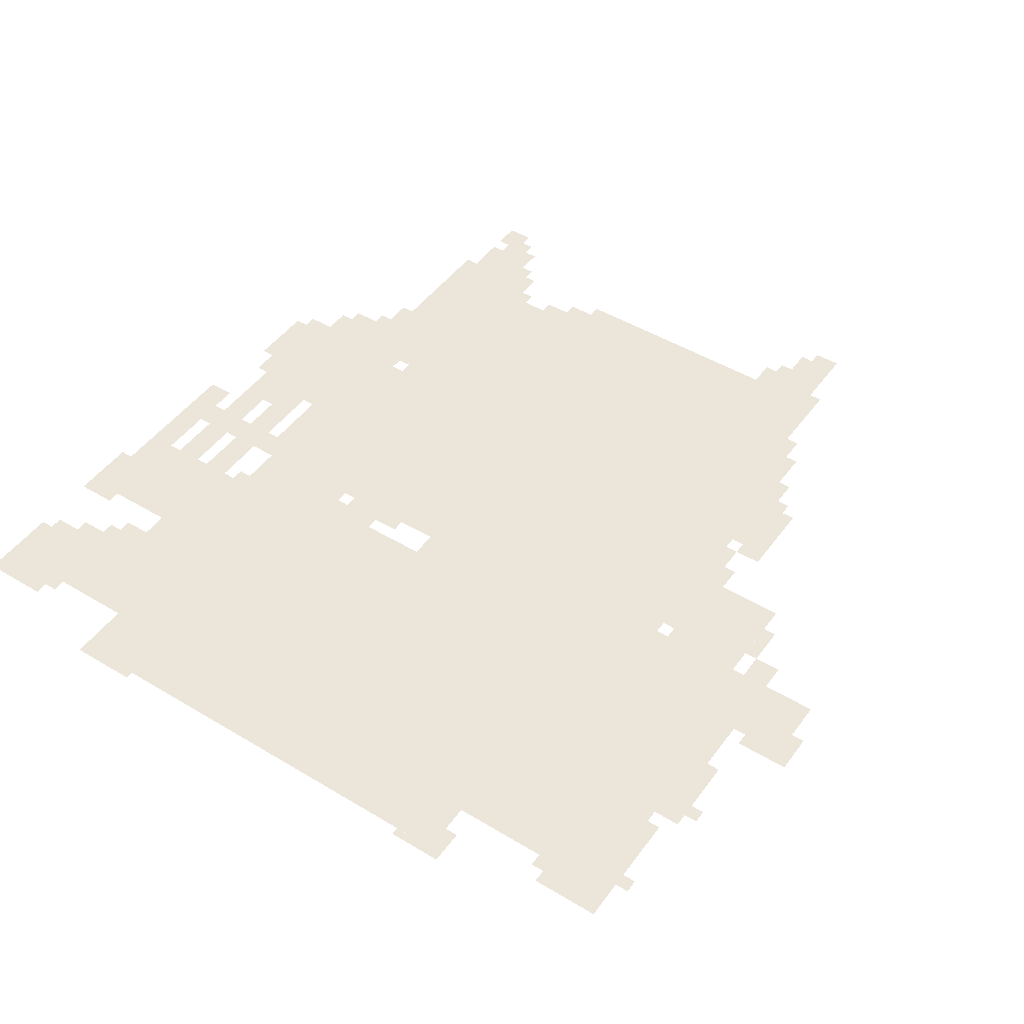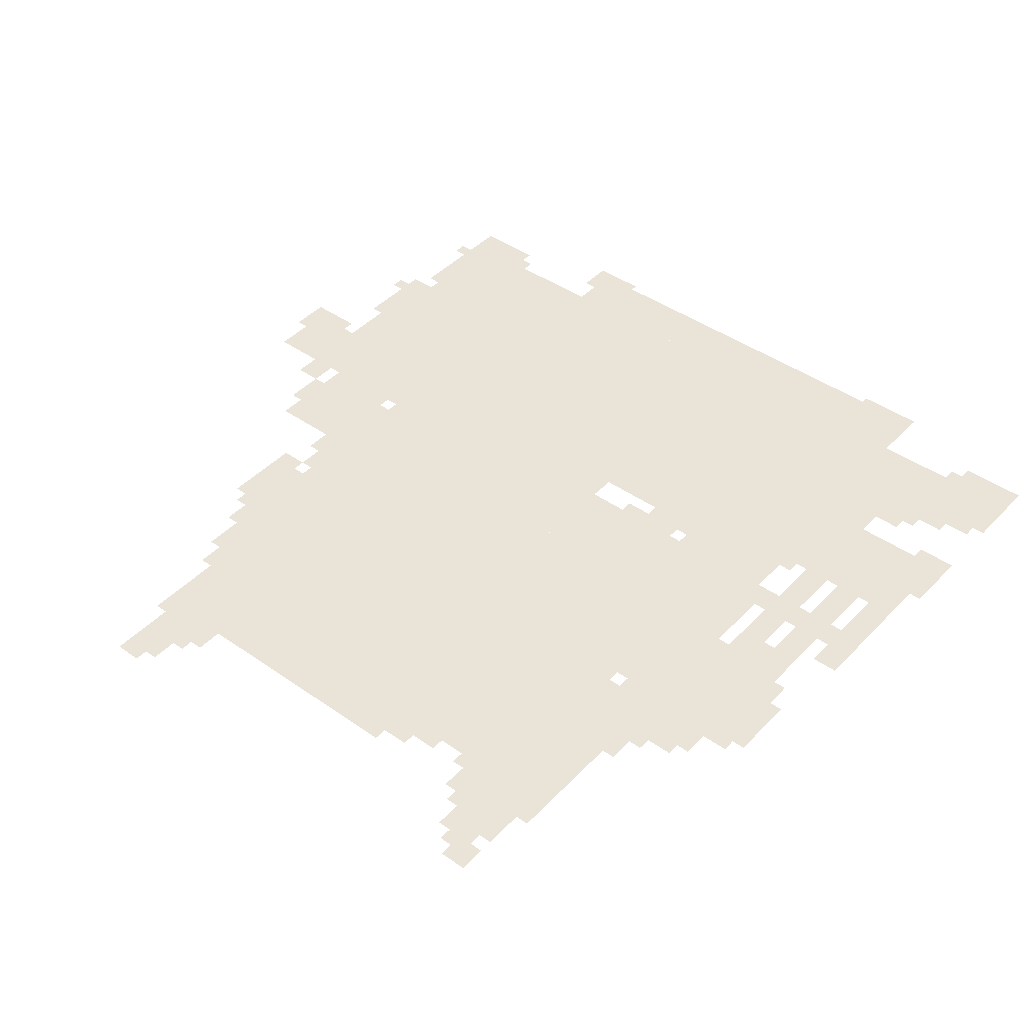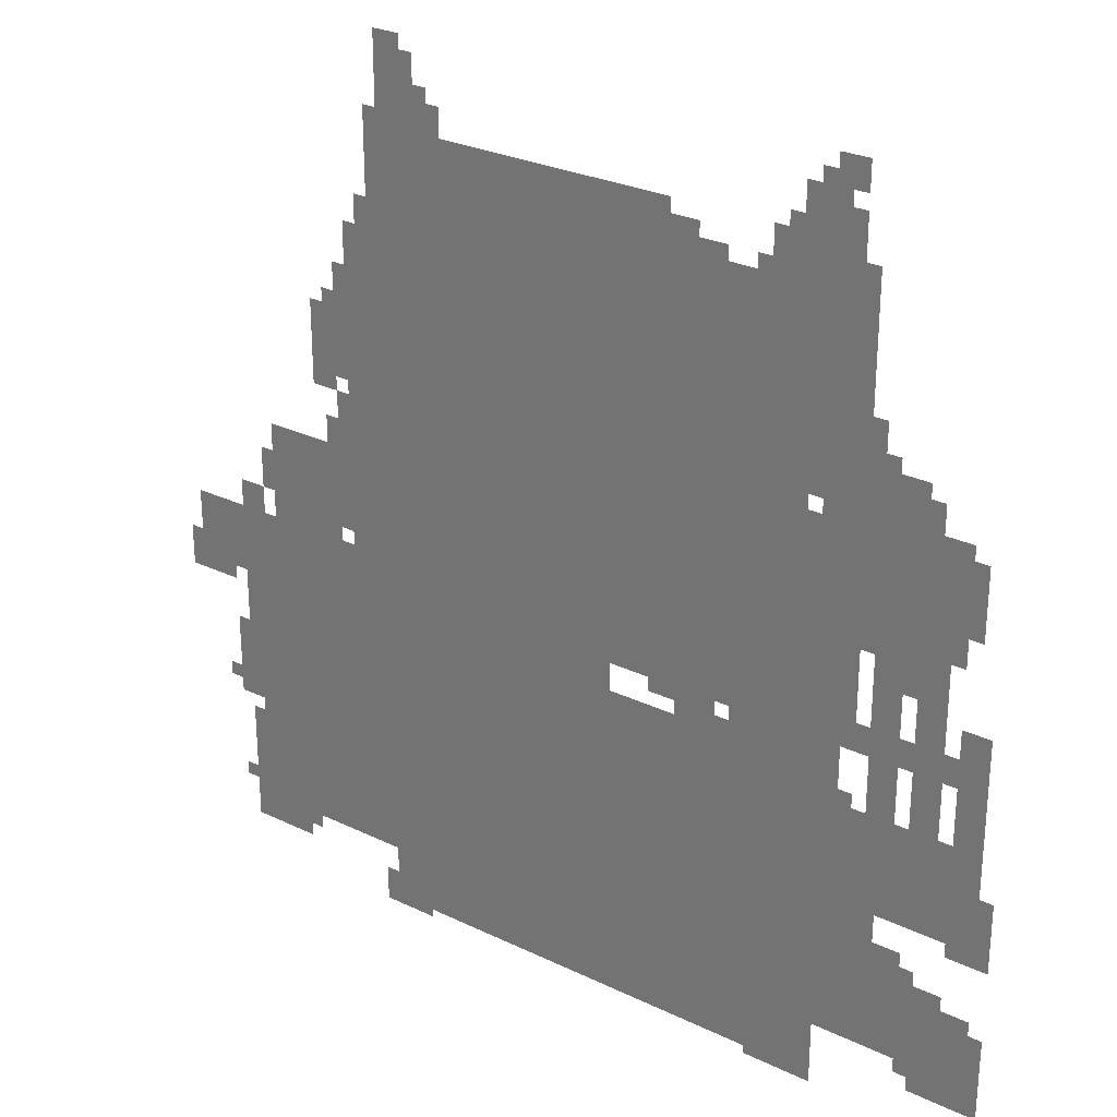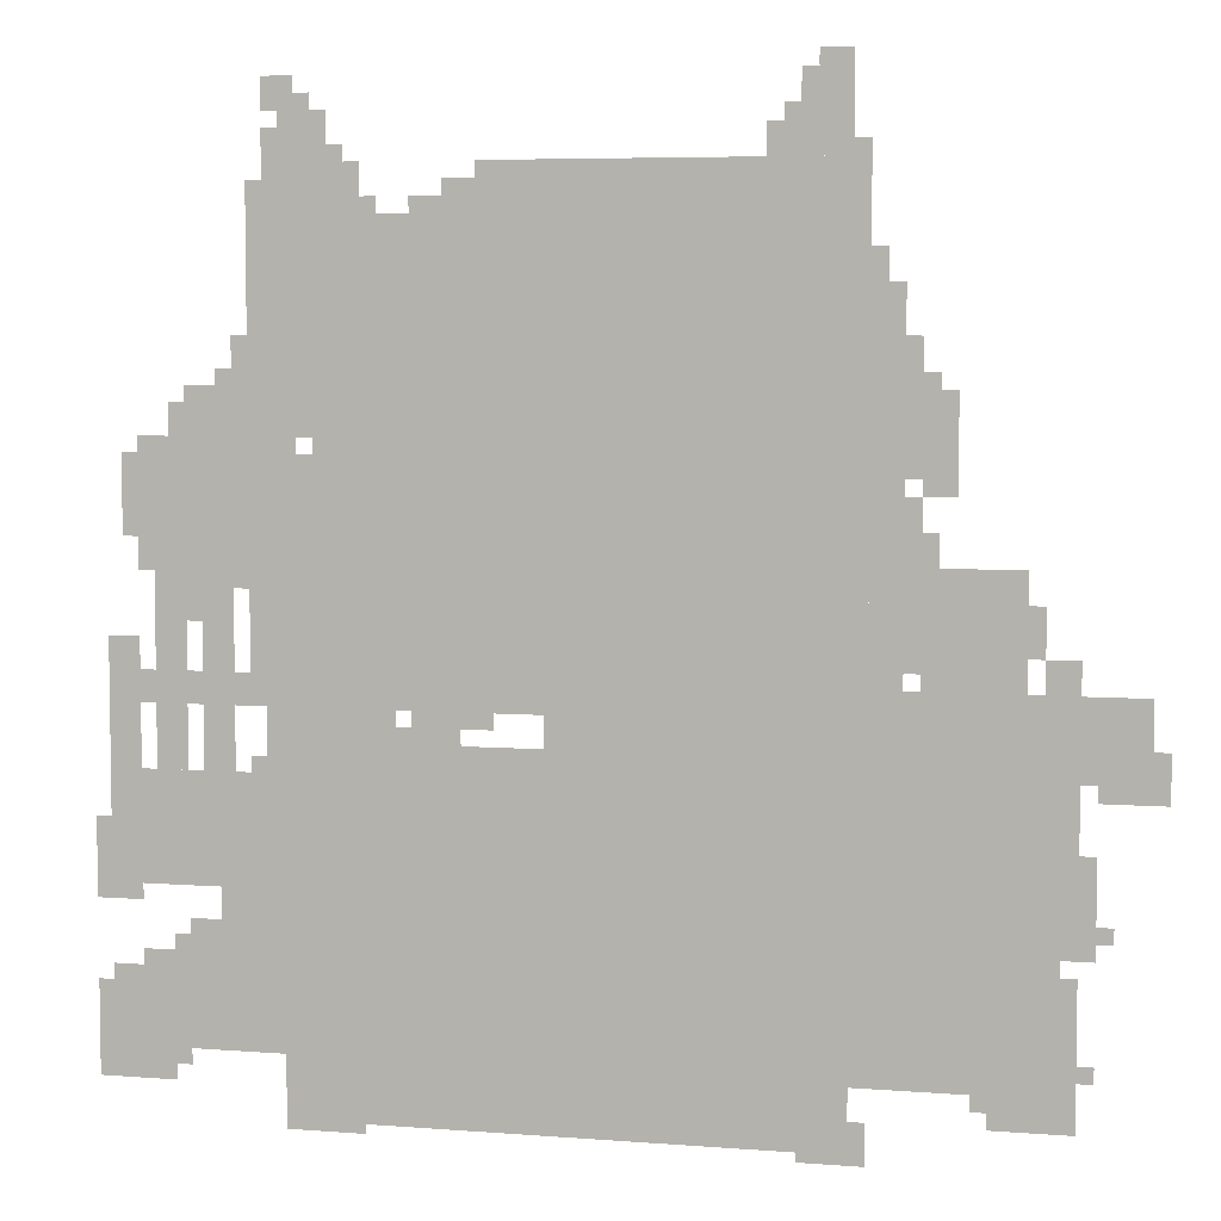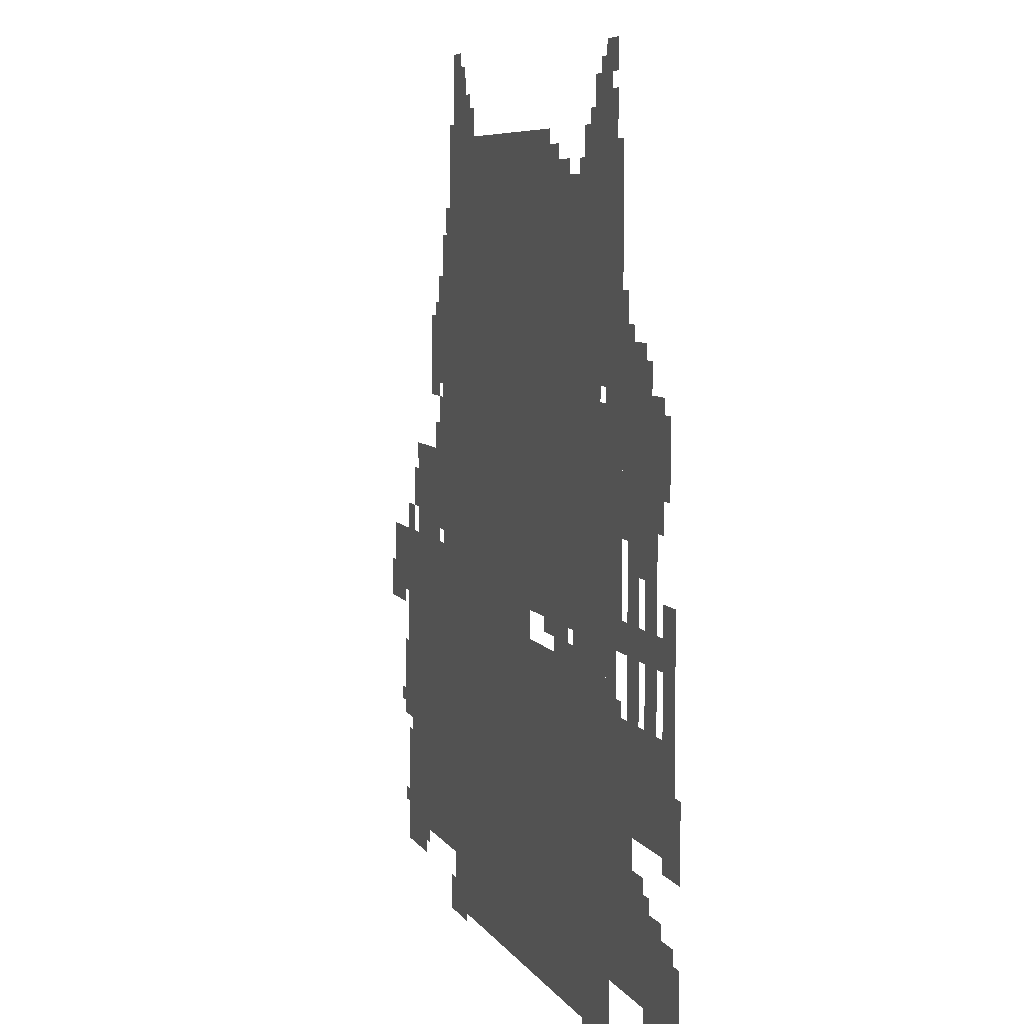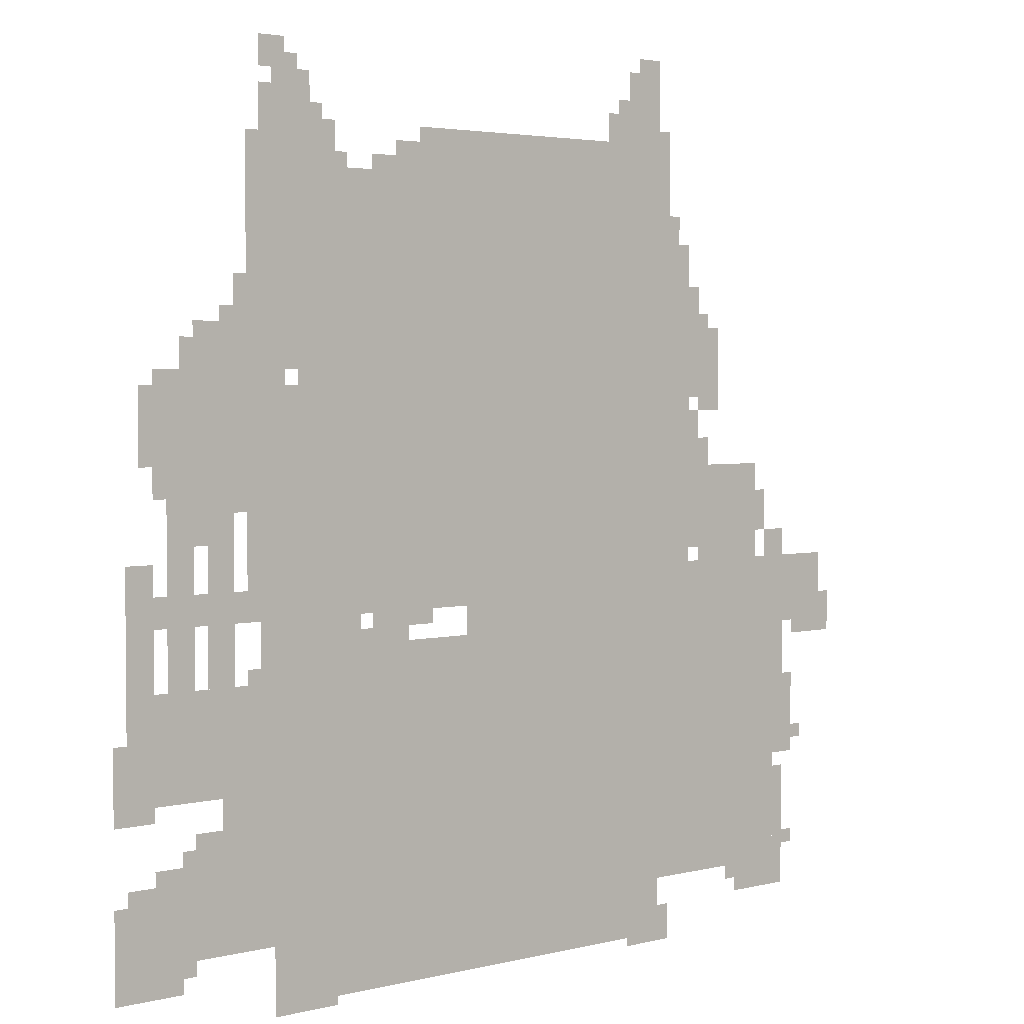
<metadata>
{"format":"obj","ext":"obj","renderer":"f3d","projection":"perspective","resolution":1024,"background":"white","views":[{"elev":47.1,"azim":34.3,"up":"+Z"},{"elev":43.3,"azim":-140.3,"up":"+Z"},{"elev":27.5,"azim":-143.5,"up":"+Y"},{"elev":5.6,"azim":13.6,"up":"+Y"},{"elev":6.6,"azim":-107.6,"up":"+Y"},{"elev":3.2,"azim":-40.7,"up":"+Y"}]}
</metadata>
<code>
g bulaimodun_4-mesh
v -544 979 0
v -544 1843 0
v -1152 1843 0
v -1152 979 0
v -544 147 0
v -544 979 0
v -1152 979 0
v -1152 147 0
v -1152 1267 0
v -1152 1747 0
v -1600 1747 0
v -1600 1267 0
v -1152 819 0
v -1152 1267 0
v -1600 1267 0
v -1600 819 0
v -1152 371 0
v -1152 755 0
v -1664 755 0
v -1664 371 0
v -1152 19 0
v -1152 371 0
v -1664 371 0
v -1664 19 0
v -192 499 0
v -192 883 0
v -544 883 0
v -544 499 0
v -192 147 0
v -192 499 0
v -544 499 0
v -544 147 0
v -1664 467 0
v -1664 691 0
v -2016 691 0
v -2016 467 0
v -1728 1075 0
v -1728 1331 0
v -1952 1331 0
v -1952 1075 0
v -1664 147 0
v -1664 307 0
v -2016 307 0
v -2016 147 0
v -256 915 0
v -256 1107 0
v -544 1107 0
v -544 915 0
v -1632 1299 0
v -1632 1811 0
v -1728 1811 0
v -1728 1299 0
v -1632 819 0
v -1632 1299 0
v -1728 1299 0
v -1728 819 0
v -576 19 0
v -576 147 0
v -864 147 0
v -864 19 0
v -864 19 0
v -864 147 0
v -1152 147 0
v -1152 19 0
v -32 723 0
v -32 883 0
v -192 883 0
v -192 723 0
v -1664 307 0
v -1664 467 0
v -1792 467 0
v -1792 307 0
v -480 1107 0
v -480 1363 0
v -544 1363 0
v -544 1107 0
v -480 1363 0
v -480 1619 0
v -544 1619 0
v -544 1363 0
v -576 1843 0
v -576 2003 0
v -672 2003 0
v -672 1843 0
v -384 1267 0
v -384 1427 0
v -480 1427 0
v -480 1267 0
v -1152 1747 0
v -1152 1843 0
v -1280 1843 0
v -1280 1747 0
v -1728 1331 0
v -1728 1427 0
v -1856 1427 0
v -1856 1331 0
v -1760 691 0
v -1760 883 0
v -1824 883 0
v -1824 691 0
v -1856 883 0
v -1856 1075 0
v -1920 1075 0
v -1920 883 0
v -1856 691 0
v -1856 883 0
v -1920 883 0
v -1920 691 0
v -1760 883 0
v -1760 1075 0
v -1824 1075 0
v -1824 883 0
v -1600 1331 0
v -1600 1651 0
v -1632 1651 0
v -1632 1331 0
v -1600 1651 0
v -1600 1971 0
v -1632 1971 0
v -1632 1651 0
v -1600 1011 0
v -1600 1299 0
v -1632 1299 0
v -1632 1011 0
v -1504 1747 0
v -1504 1843 0
v -1600 1843 0
v -1600 1747 0
v -1952 691 0
v -1952 819 0
v -2016 819 0
v -2016 691 0
v -1952 819 0
v -1952 947 0
v -2016 947 0
v -2016 819 0
v -1600 755 0
v -1600 1011 0
v -1632 1011 0
v -1632 755 0
v -1888 83 0
v -1888 147 0
v -1984 147 0
v -1984 83 0
v -1312 755 0
v -1312 819 0
v -1408 819 0
v -1408 755 0
v -1792 307 0
v -1792 403 0
v -1856 403 0
v -1856 307 0
v -160 83 0
v -160 147 0
v -256 147 0
v -256 83 0
v -128 499 0
v -128 595 0
v -192 595 0
v -192 499 0
v -128 403 0
v -128 499 0
v -192 499 0
v -192 403 0
v -1440 755 0
v -1440 819 0
v -1536 819 0
v -1536 755 0
v -160 883 0
v -160 947 0
v -224 947 0
v -224 883 0
v -672 1843 0
v -672 1907 0
v -736 1907 0
v -736 1843 0
v -1280 1747 0
v -1280 1811 0
v -1344 1811 0
v -1344 1747 0
v -1632 755 0
v -1632 819 0
v -1696 819 0
v -1696 755 0
v -1984 83 0
v -1984 147 0
v -2047 147 0
v -2047 83 0
v -160 243 0
v -160 371 0
v -192 371 0
v -192 243 0
v -1536 755 0
v -1536 819 0
v -1600 819 0
v -1600 755 0
v -256 83 0
v -256 147 0
v -320 147 0
v -320 83 0
v -2016 499 0
v -2016 595 0
v -2047 595 0
v -2047 499 0
v -1504 0 0
v -1504 19 0
v -1600 19 0
v -1600 0 0
v -1632 1811 0
v -1632 1907 0
v -1664 1907 0
v -1664 1811 0
v -352 883 0
v -352 915 0
v -448 915 0
v -448 883 0
v -1632 1907 0
v -1632 2003 0
v -1664 2003 0
v -1664 1907 0
v -256 883 0
v -256 915 0
v -352 915 0
v -352 883 0
v -160 147 0
v -160 243 0
v -192 243 0
v -192 147 0
v -1952 1203 0
v -1952 1299 0
v -1984 1299 0
v -1984 1203 0
v -1664 1939 0
v -1664 2003 0
v -1696 2003 0
v -1696 1939 0
v -1856 307 0
v -1856 339 0
v -1920 339 0
v -1920 307 0
v 0 723 0
v 0 787 0
v -32 787 0
v -32 723 0
v -576 2003 0
v -576 2035 0
v -640 2035 0
v -640 2003 0
v -1824 1011 0
v -1824 1075 0
v -1856 1075 0
v -1856 1011 0
v -544 19 0
v -544 83 0
v -576 83 0
v -576 19 0
v -1952 435 0
v -1952 467 0
v -2016 467 0
v -2016 435 0
v -1664 691 0
v -1664 755 0
v -1696 755 0
v -1696 691 0
v -224 979 0
v -224 1043 0
v -256 1043 0
v -256 979 0
v -1344 1747 0
v -1344 1779 0
v -1408 1779 0
v -1408 1747 0
v -1824 819 0
v -1824 883 0
v -1856 883 0
v -1856 819 0
v -1728 819 0
v -1728 883 0
v -1760 883 0
v -1760 819 0
v -1248 787 0
v -1248 819 0
v -1312 819 0
v -1312 787 0
v -1920 819 0
v -1920 883 0
v -1952 883 0
v -1952 819 0
v -480 883 0
v -480 915 0
v -544 915 0
v -544 883 0
v -1856 1331 0
v -1856 1395 0
v -1888 1395 0
v -1888 1331 0
v -512 1619 0
v -512 1683 0
v -544 1683 0
v -544 1619 0
v -416 1107 0
v -416 1171 0
v -448 1171 0
v -448 1107 0
v -384 1235 0
v -384 1267 0
v -448 1267 0
v -448 1235 0
v -1728 1459 0
v -1728 1523 0
v -1760 1523 0
v -1760 1459 0
v -160 659 0
v -160 723 0
v -192 723 0
v -192 659 0
v -64 691 0
v -64 723 0
v -128 723 0
v -128 691 0
v -1952 1139 0
v -1952 1203 0
v -1984 1203 0
v -1984 1139 0
v -160 595 0
v -160 659 0
v -192 659 0
v -192 595 0
v 0 691 0
v 0 723 0
v -64 723 0
v -64 691 0
v -1600 0 0
v -1600 19 0
v -1664 19 0
v -1664 0 0
v -2016 435 0
v -2016 499 0
v -2047 499 0
v -2047 435 0
v -448 1107 0
v -448 1171 0
v -480 1171 0
v -480 1107 0
v -448 1171 0
v -448 1235 0
v -480 1235 0
v -480 1171 0
v -1664 1843 0
v -1664 1907 0
v -1696 1907 0
v -1696 1843 0
v -2016 211 0
v -2016 275 0
v -2047 275 0
v -2047 211 0
v -448 1459 0
v -448 1523 0
v -480 1523 0
v -480 1459 0
v -1568 1875 0
v -1568 1939 0
v -1600 1939 0
v -1600 1875 0
v -544 0 0
v -544 19 0
v -608 19 0
v -608 0 0
v -2016 147 0
v -2016 211 0
v -2047 211 0
v -2047 147 0
v -608 0 0
v -608 19 0
v -672 19 0
v -672 0 0
v -1728 1043 0
v -1728 1075 0
v -1760 1075 0
v -1760 1043 0
v -416 1427 0
v -416 1459 0
v -448 1459 0
v -448 1427 0
v -1760 1427 0
v -1760 1459 0
v -1792 1459 0
v -1792 1427 0
v -128 179 0
v -128 211 0
v -160 211 0
v -160 179 0
v -320 115 0
v -320 147 0
v -352 147 0
v -352 115 0
v -1856 115 0
v -1856 147 0
v -1888 147 0
v -1888 115 0
v -1856 339 0
v -1856 371 0
v -1888 371 0
v -1888 339 0
v -1408 755 0
v -1408 787 0
v -1440 787 0
v -1440 755 0
v -1696 691 0
v -1696 723 0
v -1728 723 0
v -1728 691 0
v -96 435 0
v -96 467 0
v -128 467 0
v -128 435 0
v -1472 1747 0
v -1472 1779 0
v -1504 1779 0
v -1504 1747 0
v -1728 1427 0
v -1728 1459 0
v -1760 1459 0
v -1760 1427 0
v -1824 979 0
v -1824 1011 0
v -1856 1011 0
v -1856 979 0
v -448 1427 0
v -448 1459 0
v -480 1459 0
v -480 1427 0
v -1568 1843 0
v -1568 1875 0
v -1600 1875 0
v -1600 1843 0
v -1664 1811 0
v -1664 1843 0
v -1696 1843 0
v -1696 1811 0
v -544 1843 0
v -544 1875 0
v -576 1875 0
v -576 1843 0
v -1536 1843 0
v -1536 1875 0
v -1568 1875 0
v -1568 1843 0
v -672 1907 0
v -672 1939 0
v -704 1939 0
v -704 1907 0
v -224 947 0
v -224 979 0
v -256 979 0
v -256 947 0
v -1920 307 0
v -1920 339 0
v -1952 339 0
v -1952 307 0
g bulaimodun_4-mesh_0
f 3 2 1
f 1 4 3
f 7 6 5
f 5 8 7
f 11 10 9
f 9 12 11
f 15 14 13
f 13 16 15
f 19 18 17
f 17 20 19
f 23 22 21
f 21 24 23
f 27 26 25
f 25 28 27
f 31 30 29
f 29 32 31
f 35 34 33
f 33 36 35
f 39 38 37
f 37 40 39
f 43 42 41
f 41 44 43
f 47 46 45
f 45 48 47
f 51 50 49
f 49 52 51
f 55 54 53
f 53 56 55
f 59 58 57
f 57 60 59
f 63 62 61
f 61 64 63
f 67 66 65
f 65 68 67
f 71 70 69
f 69 72 71
f 75 74 73
f 73 76 75
f 79 78 77
f 77 80 79
f 83 82 81
f 81 84 83
f 87 86 85
f 85 88 87
f 91 90 89
f 89 92 91
f 95 94 93
f 93 96 95
f 99 98 97
f 97 100 99
f 103 102 101
f 101 104 103
f 107 106 105
f 105 108 107
f 111 110 109
f 109 112 111
f 115 114 113
f 113 116 115
f 119 118 117
f 117 120 119
f 123 122 121
f 121 124 123
f 127 126 125
f 125 128 127
f 131 130 129
f 129 132 131
f 135 134 133
f 133 136 135
f 139 138 137
f 137 140 139
f 143 142 141
f 141 144 143
f 147 146 145
f 145 148 147
f 151 150 149
f 149 152 151
f 155 154 153
f 153 156 155
f 159 158 157
f 157 160 159
f 163 162 161
f 161 164 163
f 167 166 165
f 165 168 167
f 171 170 169
f 169 172 171
f 175 174 173
f 173 176 175
f 179 178 177
f 177 180 179
f 183 182 181
f 181 184 183
f 187 186 185
f 185 188 187
f 191 190 189
f 189 192 191
f 195 194 193
f 193 196 195
f 199 198 197
f 197 200 199
f 203 202 201
f 201 204 203
f 207 206 205
f 205 208 207
f 211 210 209
f 209 212 211
f 215 214 213
f 213 216 215
f 219 218 217
f 217 220 219
f 223 222 221
f 221 224 223
f 227 226 225
f 225 228 227
f 231 230 229
f 229 232 231
f 235 234 233
f 233 236 235
f 239 238 237
f 237 240 239
f 243 242 241
f 241 244 243
f 247 246 245
f 245 248 247
f 251 250 249
f 249 252 251
f 255 254 253
f 253 256 255
f 259 258 257
f 257 260 259
f 263 262 261
f 261 264 263
f 267 266 265
f 265 268 267
f 271 270 269
f 269 272 271
f 275 274 273
f 273 276 275
f 279 278 277
f 277 280 279
f 283 282 281
f 281 284 283
f 287 286 285
f 285 288 287
f 291 290 289
f 289 292 291
f 295 294 293
f 293 296 295
f 299 298 297
f 297 300 299
f 303 302 301
f 301 304 303
f 307 306 305
f 305 308 307
f 311 310 309
f 309 312 311
f 315 314 313
f 313 316 315
f 319 318 317
f 317 320 319
f 323 322 321
f 321 324 323
f 327 326 325
f 325 328 327
f 331 330 329
f 329 332 331
f 335 334 333
f 333 336 335
f 339 338 337
f 337 340 339
f 343 342 341
f 341 344 343
f 347 346 345
f 345 348 347
f 351 350 349
f 349 352 351
f 355 354 353
f 353 356 355
f 359 358 357
f 357 360 359
f 363 362 361
f 361 364 363
f 367 366 365
f 365 368 367
f 371 370 369
f 369 372 371
f 375 374 373
f 373 376 375
f 379 378 377
f 377 380 379
f 383 382 381
f 381 384 383
f 387 386 385
f 385 388 387
f 391 390 389
f 389 392 391
f 395 394 393
f 393 396 395
f 399 398 397
f 397 400 399
f 403 402 401
f 401 404 403
f 407 406 405
f 405 408 407
f 411 410 409
f 409 412 411
f 415 414 413
f 413 416 415
f 419 418 417
f 417 420 419
f 423 422 421
f 421 424 423
f 427 426 425
f 425 428 427
f 431 430 429
f 429 432 431
f 435 434 433
f 433 436 435
f 439 438 437
f 437 440 439
f 443 442 441
f 441 444 443
f 447 446 445
f 445 448 447
f 451 450 449
f 449 452 451
f 455 454 453
f 453 456 455
f 459 458 457
f 457 460 459

</code>
